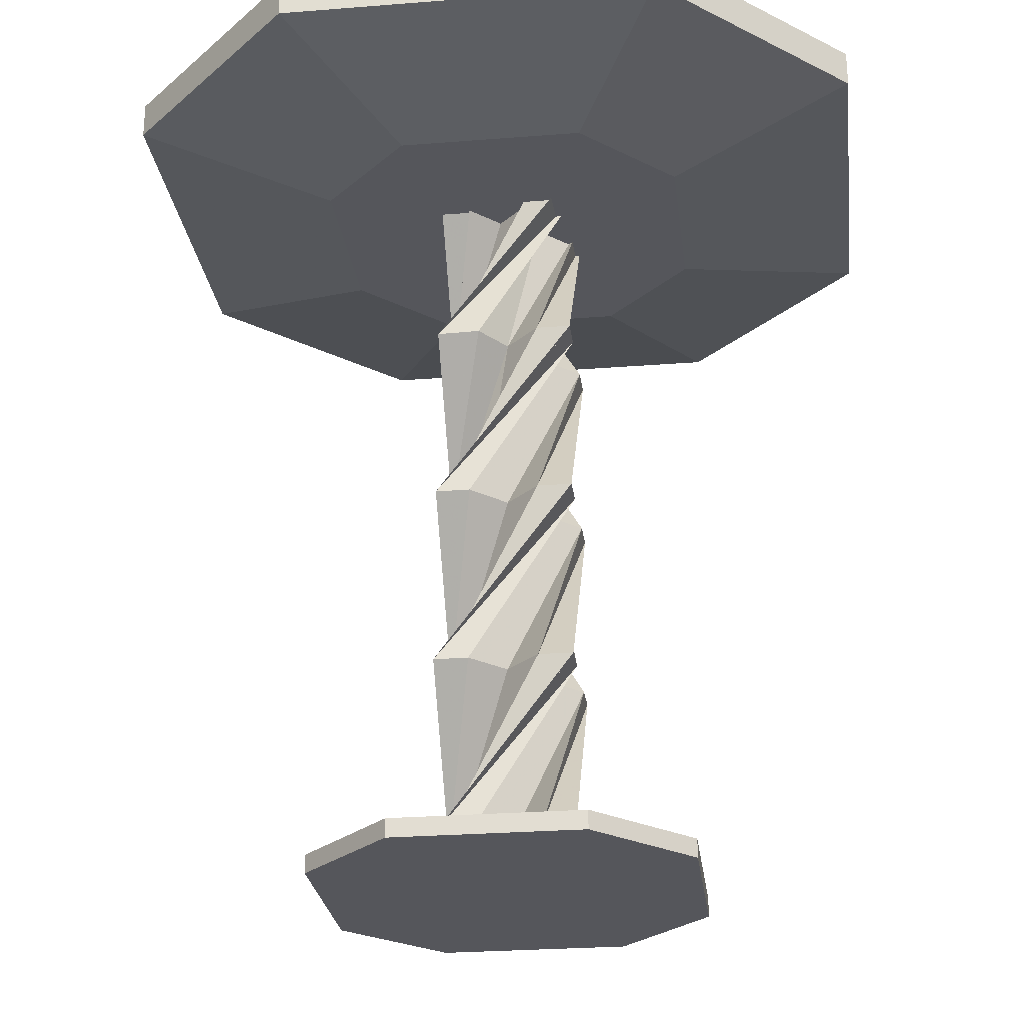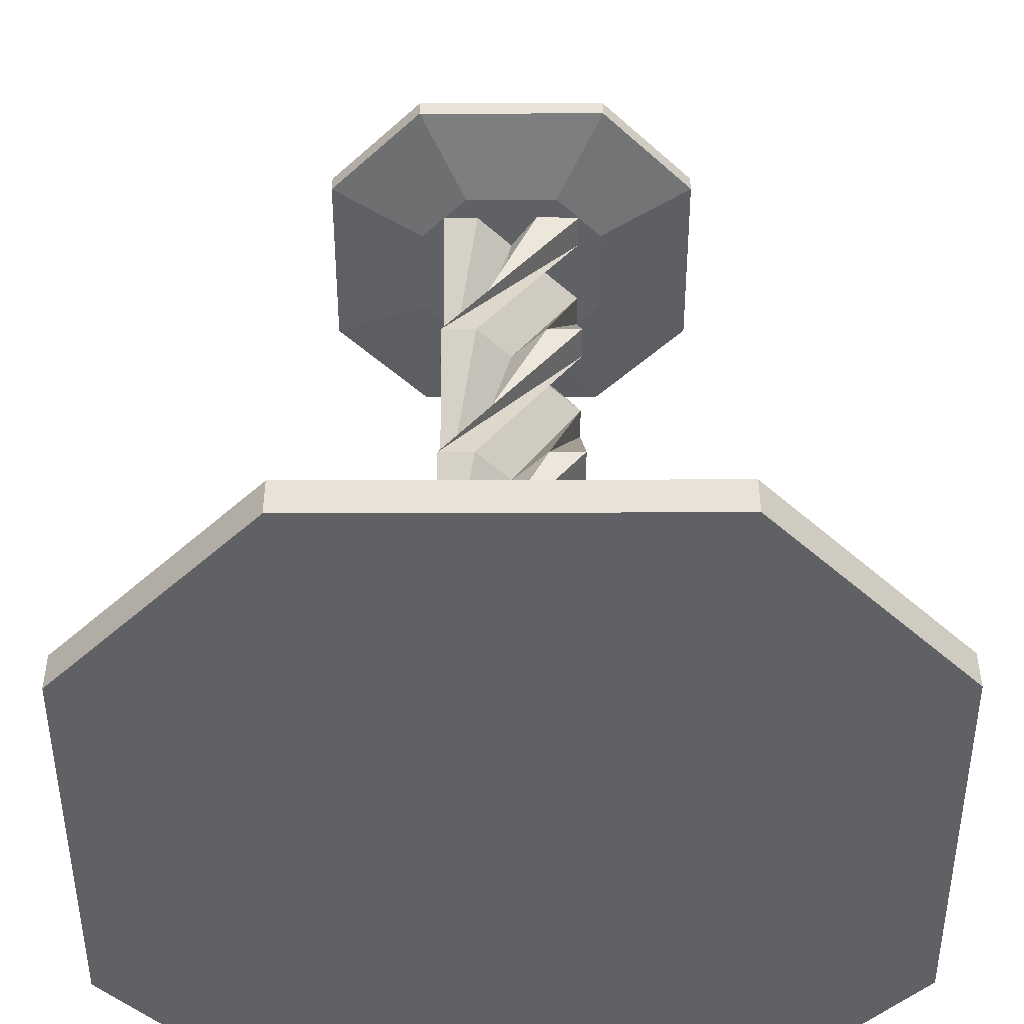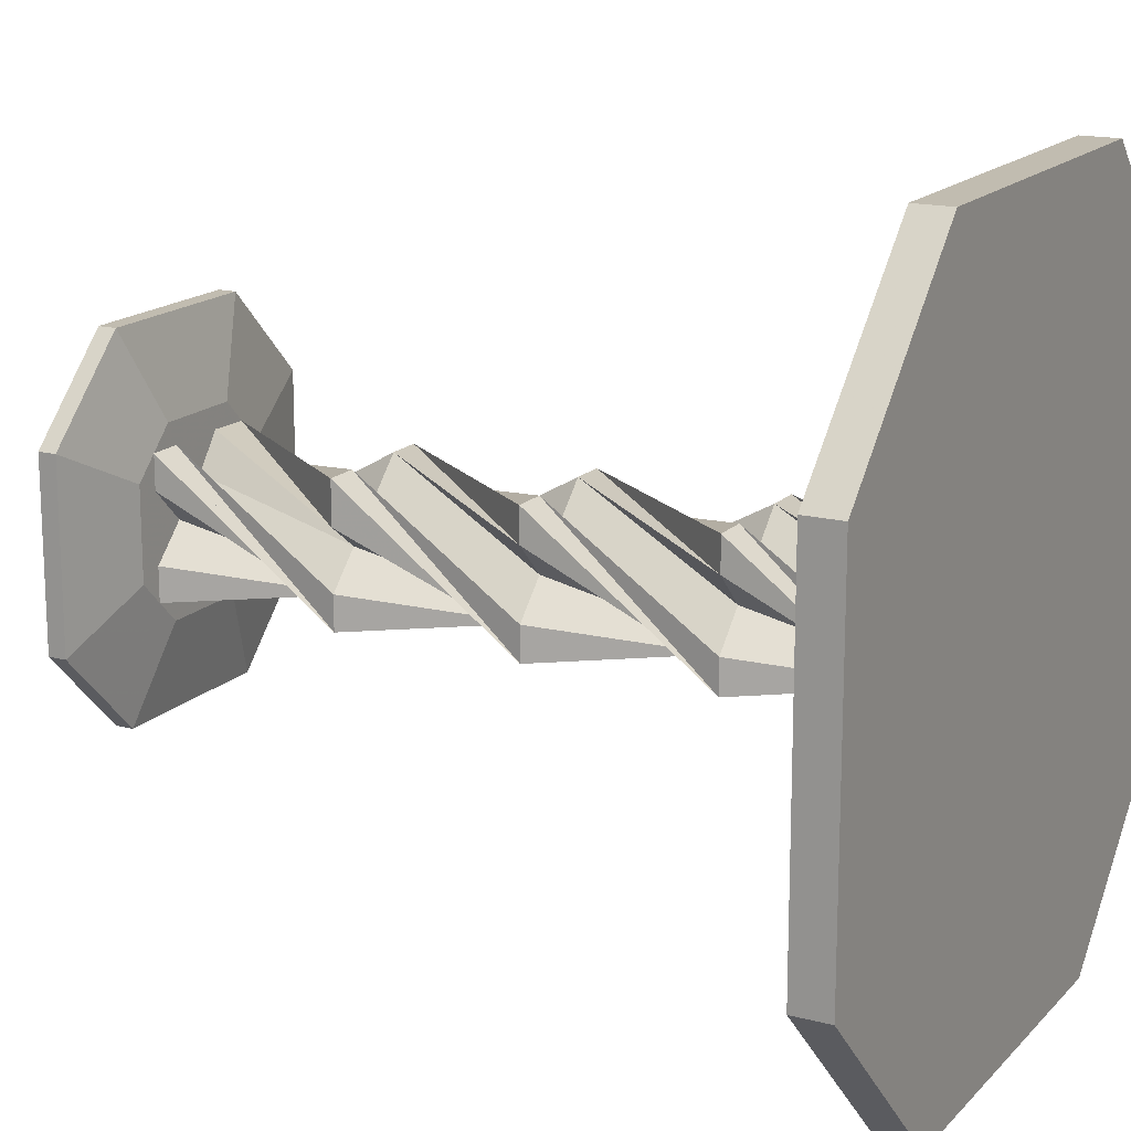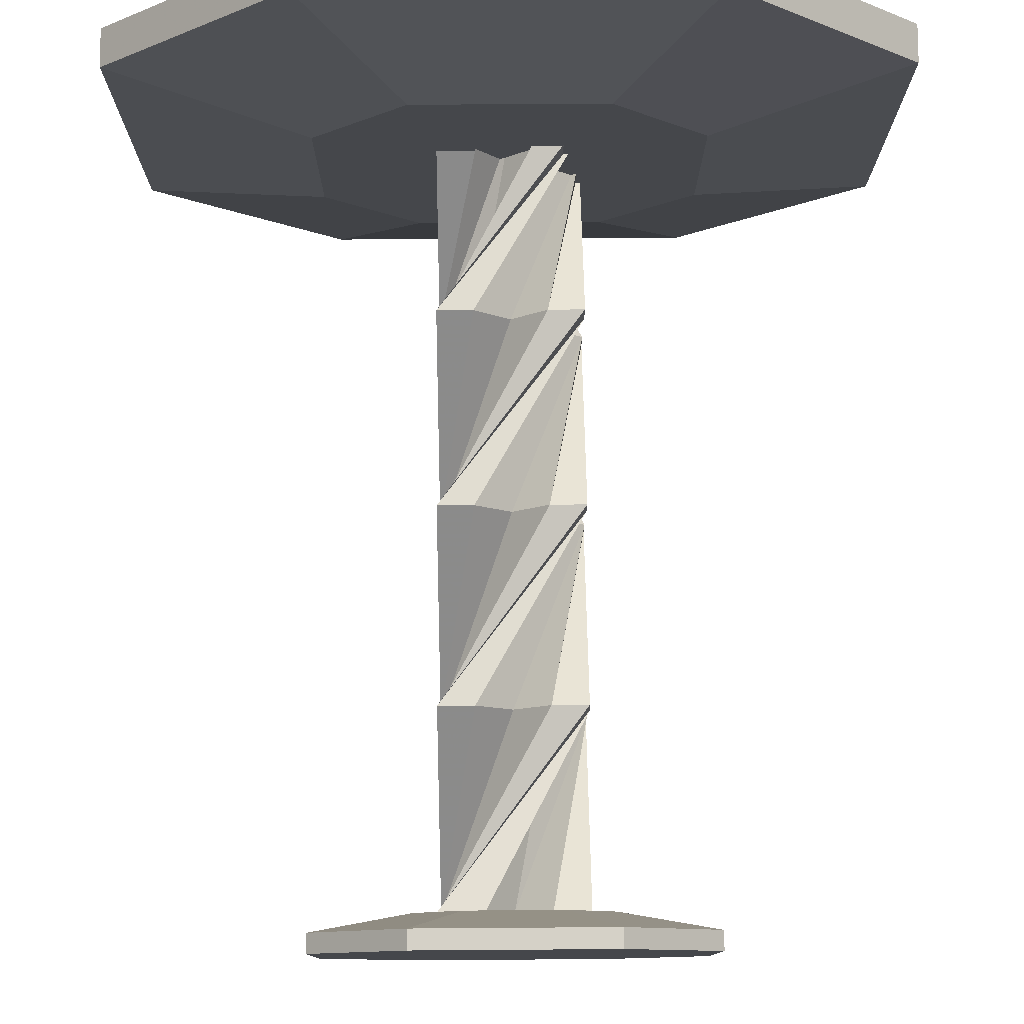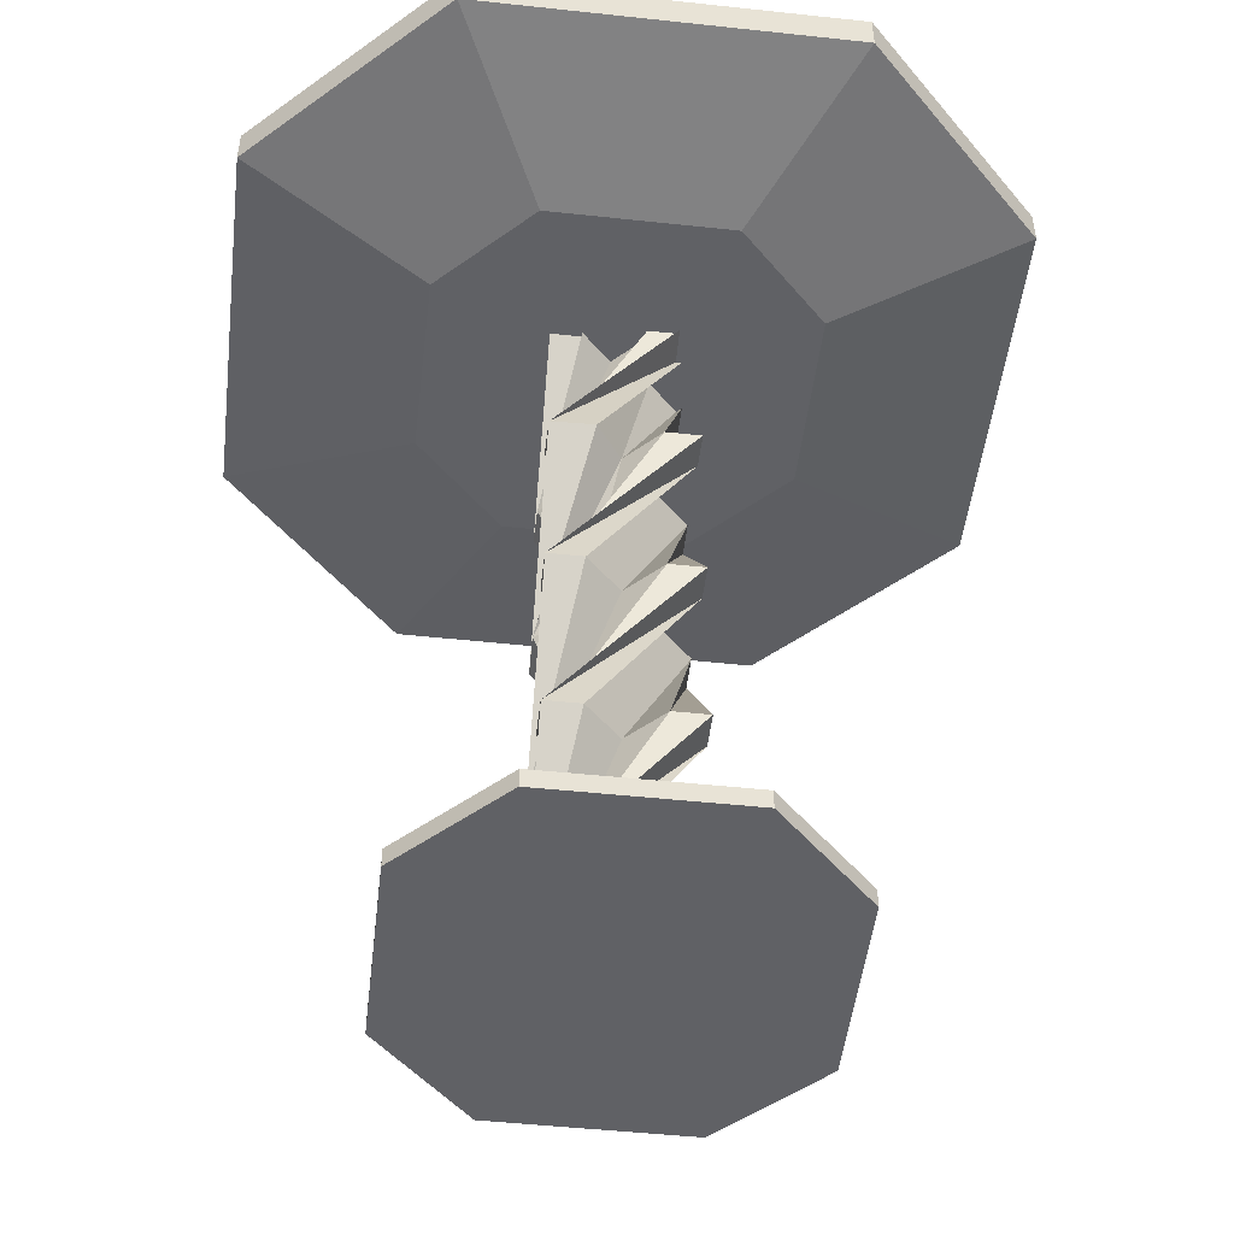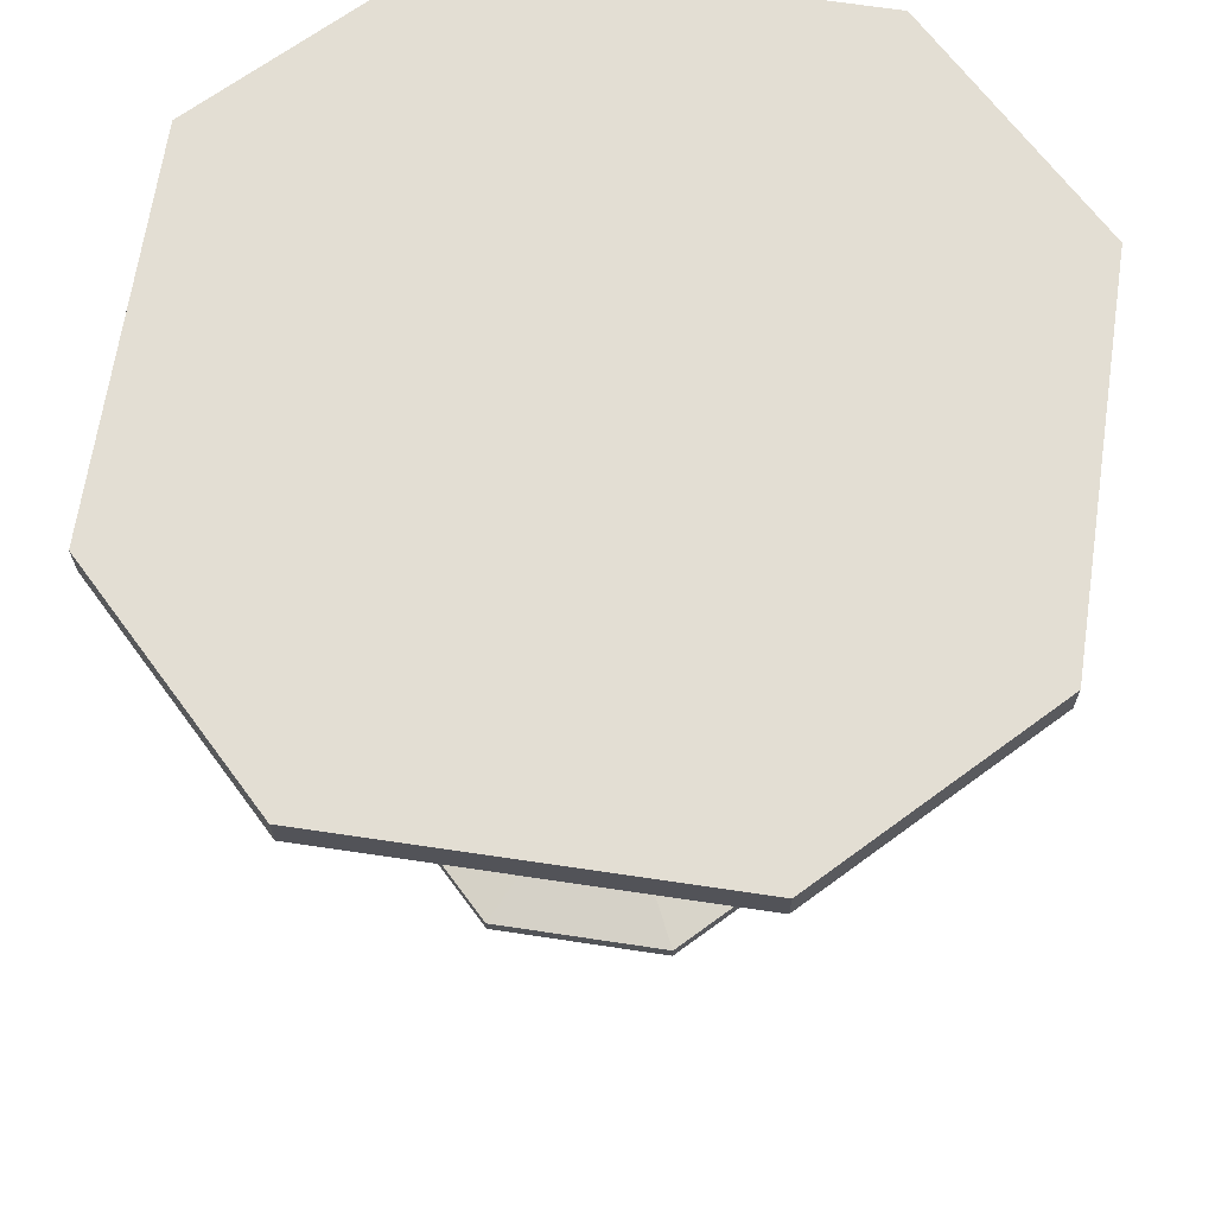
<metadata>
{"format":"obj","ext":"obj","renderer":"f3d","projection":"perspective","resolution":1024,"background":"white","views":[{"elev":-26.3,"azim":-82.8,"up":"+Y"},{"elev":41.9,"azim":179.9,"up":"+Z"},{"elev":16.4,"azim":118.1,"up":"+Z"},{"elev":79.4,"azim":-0.4,"up":"+Z"},{"elev":-49.4,"azim":-96.7,"up":"+Y"},{"elev":67.2,"azim":98.6,"up":"+Y"}]}
</metadata>
<code>
v 0.0009618 -0.4971 -0.04779
v -0.04577 -0.4971 -0.09452
v -0.0925 -0.2478 0.04567
v -0.04577 -0.2478 -0.001059
v -0.0925 -0.4971 -0.09452
v -0.0925 -0.2478 0.09241
v -0.0925 -0.4971 -0.04779
v -0.04577 -0.2478 0.09241
v -0.04577 -0.4971 -0.001059
v 0.0009618 -0.2478 0.04567
v -0.0925 -0.4971 0.04567
v 0.04769 -0.2478 0.09241
v -0.0925 -0.4971 0.09241
v 0.09443 -0.2478 0.09241
v -0.03443 -0.4971 0.09407
v 0.09609 -0.2478 0.03434
v 0.0009618 -0.4971 0.04567
v 0.04769 -0.2478 -0.001059
v 0.04769 -0.4971 0.09241
v 0.09443 -0.2478 -0.04779
v 0.09443 -0.4971 0.09241
v 0.09443 -0.2478 -0.09452
v 0.09443 -0.4971 0.04567
v 0.04769 -0.2478 -0.09452
v 0.04769 -0.4971 -0.001059
v 0.0009618 -0.2478 -0.04779
v 0.09443 -0.4971 -0.04779
v -0.04577 -0.2478 -0.09452
v 0.09443 -0.4971 -0.09452
v -0.0925 -0.2478 -0.09452
v 0.04769 -0.4971 -0.09452
v -0.0925 -0.2478 -0.04779
v 0.04769 0.001428 0.09241
v 0.0009618 0.001428 0.04567
v 0.09443 0.001428 0.09241
v 0.09443 0.001428 0.04567
v 0.04769 0.001428 -0.001059
v 0.09443 0.001428 -0.04779
v 0.09443 0.001428 -0.09452
v 0.03636 0.001428 -0.09618
v 0.0009618 0.001428 -0.04779
v -0.04577 0.001428 -0.09452
v -0.0925 0.001428 -0.09452
v -0.0925 0.001428 -0.04779
v -0.04577 0.001428 -0.001059
v -0.0925 0.001428 0.04567
v -0.0925 0.001428 0.09241
v -0.04577 0.001428 0.09241
v 0.09443 0.2507 -0.04779
v 0.04769 0.2507 -0.001059
v 0.09443 0.2507 -0.09452
v 0.04769 0.2507 -0.09452
v 0.0009618 0.2507 -0.04779
v -0.04577 0.2507 -0.09452
v -0.0925 0.2507 -0.09452
v -0.09416 0.2507 -0.03645
v -0.04577 0.2507 -0.001059
v -0.0925 0.2507 0.04567
v -0.0925 0.2507 0.09241
v -0.04577 0.2507 0.09241
v 0.0009618 0.2507 0.04567
v 0.04769 0.2507 0.09241
v 0.09443 0.2507 0.09241
v 0.09443 0.2507 0.04567
v -0.04577 0.4999 -0.09452
v 0.0009618 0.4999 -0.04779
v -0.0925 0.4999 -0.09452
v -0.0925 0.4999 -0.04779
v -0.04577 0.4999 -0.001059
v -0.0925 0.4999 0.04567
v -0.0925 0.4999 0.09241
v -0.03443 0.4999 0.09407
v 0.0009618 0.4999 0.04567
v 0.04769 0.4999 0.09241
v 0.09443 0.4999 0.09241
v 0.09443 0.4999 0.04567
v 0.04769 0.4999 -0.001059
v 0.09443 0.4999 -0.04779
v 0.09443 0.4999 -0.09452
v 0.04769 0.4999 -0.09452
v -0.1237 -0.5469 0.2482
v 0.1256 -0.5469 0.2482
v 0.1256 -0.522 0.2482
v -0.1237 -0.522 0.2482
v 0.2502 -0.5469 0.1236
v 0.2502 -0.522 0.1236
v 0.2502 -0.5469 -0.1257
v 0.2502 -0.522 -0.1257
v 0.1256 -0.5469 -0.2503
v 0.1256 -0.522 -0.2503
v -0.1237 -0.5469 -0.2503
v -0.1237 -0.522 -0.2503
v -0.2483 -0.5469 -0.1257
v -0.2483 -0.522 -0.1257
v -0.2483 -0.5469 0.1236
v -0.2483 -0.522 0.1236
v 0.06327 -0.4971 0.1236
v -0.06135 -0.4971 0.1236
v 0.1256 -0.4971 0.06125
v 0.1256 -0.4971 -0.06337
v 0.06327 -0.4971 -0.1257
v -0.06135 -0.4971 -0.1257
v -0.1237 -0.4971 -0.06337
v -0.1237 -0.4971 0.06125
v 0.2512 0.5666 0.4969
v -0.2473 0.5668 0.4979
v -0.2473 0.517 0.4979
v 0.2512 0.5168 0.4969
v -0.497 0.5669 0.2492
v -0.497 0.5171 0.2492
v -0.498 0.5669 -0.2493
v -0.498 0.5171 -0.2493
v -0.2493 0.5668 -0.499
v -0.2493 0.517 -0.499
v 0.2492 0.5666 -0.5
v 0.2492 0.5168 -0.5
v 0.499 0.5665 -0.2513
v 0.4989 0.5167 -0.2513
v 0.5 0.5665 0.2472
v 0.4999 0.5167 0.2472
v -0.1232 0.4671 0.2484
v 0.1261 0.467 0.2479
v -0.2481 0.4671 0.1241
v -0.2485 0.4671 -0.1252
v -0.1242 0.4671 -0.25
v 0.1251 0.467 -0.2505
v 0.2499 0.4669 -0.1262
v 0.2504 0.4669 0.1231
v 0.09443 -0.4971 0.04567
v -0.0925 -0.4971 0.04567
v 0.0009618 -0.4971 0.04567
v -0.0925 0.4999 0.04567
v -0.04577 0.4999 -0.001059
v 0.0009618 0.4999 -0.04779
f 1 2 3
f 1 3 4
f 2 5 6
f 2 6 3
f 5 7 8
f 5 8 6
f 7 9 10
f 7 10 8
f 9 11 12
f 9 12 10
f 11 13 14
f 11 14 12
f 13 15 16
f 13 16 14
f 15 17 18
f 15 18 16
f 17 19 20
f 17 20 18
f 19 21 22
f 19 22 20
f 21 23 24
f 21 24 22
f 23 25 26
f 23 26 24
f 25 27 28
f 25 28 26
f 27 29 30
f 27 30 28
f 29 31 32
f 29 32 30
f 31 1 4
f 31 4 32
f 4 3 33
f 4 33 34
f 3 6 35
f 3 35 33
f 6 8 36
f 6 36 35
f 8 10 37
f 8 37 36
f 10 12 38
f 10 38 37
f 12 14 39
f 12 39 38
f 14 16 40
f 14 40 39
f 16 18 41
f 16 41 40
f 18 20 42
f 18 42 41
f 20 22 43
f 20 43 42
f 22 24 44
f 22 44 43
f 24 26 45
f 24 45 44
f 26 28 46
f 26 46 45
f 28 30 47
f 28 47 46
f 30 32 48
f 30 48 47
f 32 4 34
f 32 34 48
f 34 33 49
f 34 49 50
f 33 35 51
f 33 51 49
f 35 36 52
f 35 52 51
f 36 37 53
f 36 53 52
f 37 38 54
f 37 54 53
f 38 39 55
f 38 55 54
f 39 40 56
f 39 56 55
f 40 41 57
f 40 57 56
f 41 42 58
f 41 58 57
f 42 43 59
f 42 59 58
f 43 44 60
f 43 60 59
f 44 45 61
f 44 61 60
f 45 46 62
f 45 62 61
f 46 47 63
f 46 63 62
f 47 48 64
f 47 64 63
f 48 34 50
f 48 50 64
f 50 49 65
f 50 65 66
f 49 51 67
f 49 67 65
f 51 52 68
f 51 68 67
f 52 53 69
f 52 69 68
f 53 54 70
f 53 70 69
f 54 55 71
f 54 71 70
f 55 56 72
f 55 72 71
f 56 57 73
f 56 73 72
f 57 58 74
f 57 74 73
f 58 59 75
f 58 75 74
f 59 60 76
f 59 76 75
f 60 61 77
f 60 77 76
f 61 62 78
f 61 78 77
f 62 63 79
f 62 79 78
f 63 64 80
f 63 80 79
f 64 50 66
f 64 66 80
f 66 65 67
f 66 67 68
f 66 68 69
f 66 70 71
f 66 71 72
f 66 72 73
f 66 73 74
f 66 74 75
f 66 75 76
f 66 77 78
f 66 78 79
f 66 79 80
f 5 1 7
f 7 1 25
f 7 25 9
f 9 25 23
f 9 23 11
f 11 17 15
f 27 25 1
f 27 1 31
f 27 31 29
f 17 23 21
f 17 21 19
f 11 15 13
f 1 5 2
f 81 82 83
f 81 83 84
f 82 85 86
f 82 86 83
f 85 87 88
f 85 88 86
f 87 89 90
f 87 90 88
f 89 91 92
f 89 92 90
f 91 93 94
f 91 94 92
f 93 95 96
f 93 96 94
f 95 81 84
f 95 84 96
f 84 83 97
f 84 97 98
f 83 86 99
f 83 99 97
f 86 88 100
f 86 100 99
f 88 90 101
f 88 101 100
f 90 92 102
f 90 102 101
f 92 94 103
f 92 103 102
f 94 96 104
f 94 104 103
f 96 84 98
f 96 98 104
f 98 97 99
f 98 99 100
f 98 100 101
f 98 101 102
f 98 102 103
f 98 103 104
f 95 93 91
f 95 91 89
f 95 89 87
f 95 87 85
f 95 85 82
f 95 82 81
f 105 106 107
f 105 107 108
f 106 109 110
f 106 110 107
f 109 111 112
f 109 112 110
f 111 113 114
f 111 114 112
f 113 115 116
f 113 116 114
f 115 117 118
f 115 118 116
f 117 119 120
f 117 120 118
f 119 105 108
f 119 108 120
f 108 107 121
f 108 121 122
f 107 110 123
f 107 123 121
f 110 112 124
f 110 124 123
f 112 114 125
f 112 125 124
f 114 116 126
f 114 126 125
f 116 118 127
f 116 127 126
f 118 120 128
f 118 128 127
f 120 108 122
f 120 122 128
f 122 121 123
f 122 123 124
f 122 124 125
f 122 125 126
f 122 126 127
f 122 127 128
f 119 117 115
f 119 115 113
f 119 113 111
f 119 111 109
f 119 109 106
f 119 106 105
f 129 130 131
f 132 133 134

</code>
